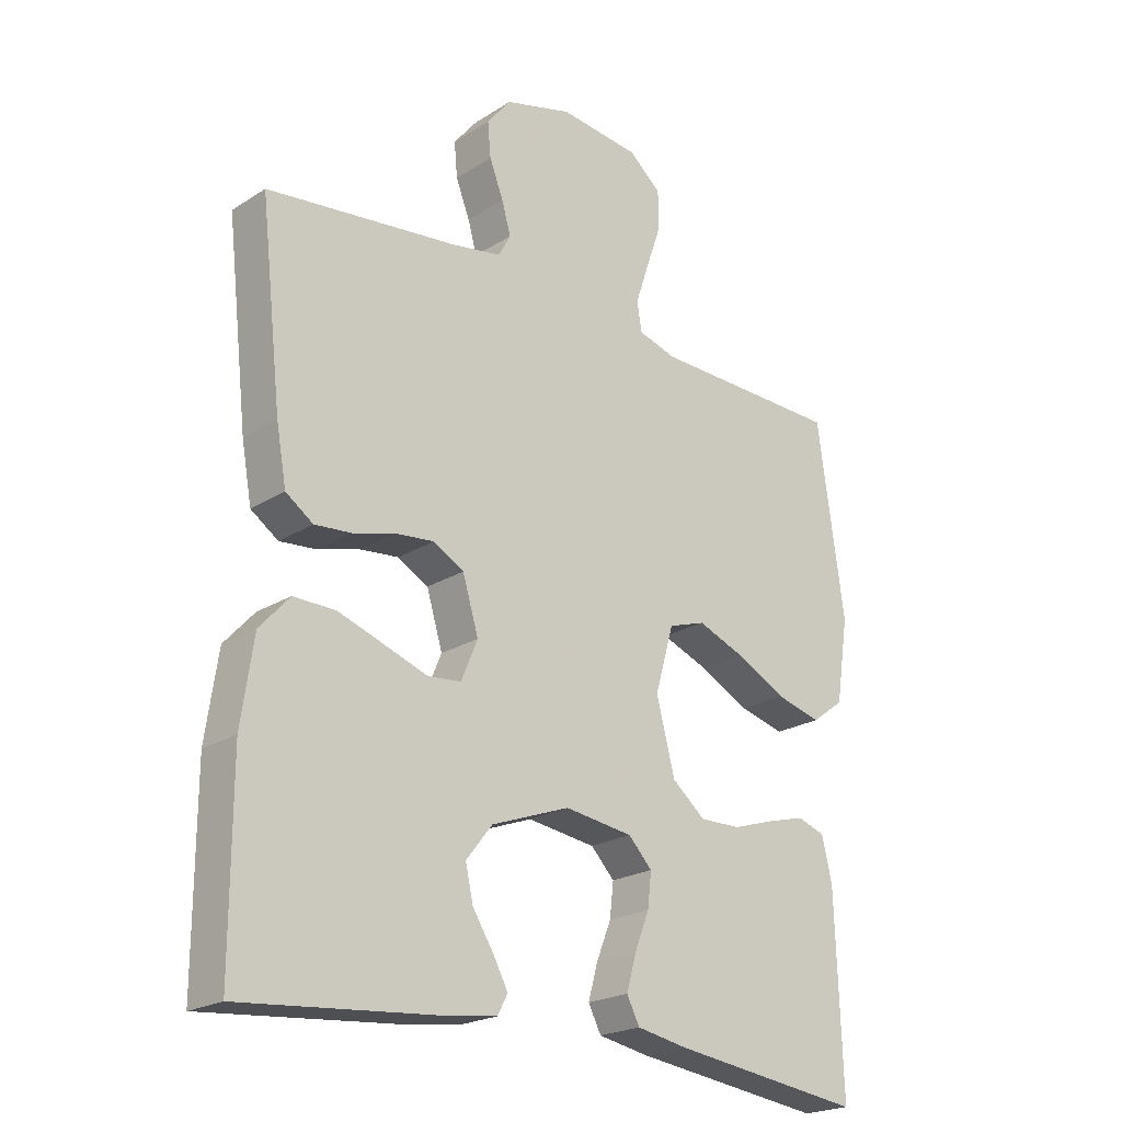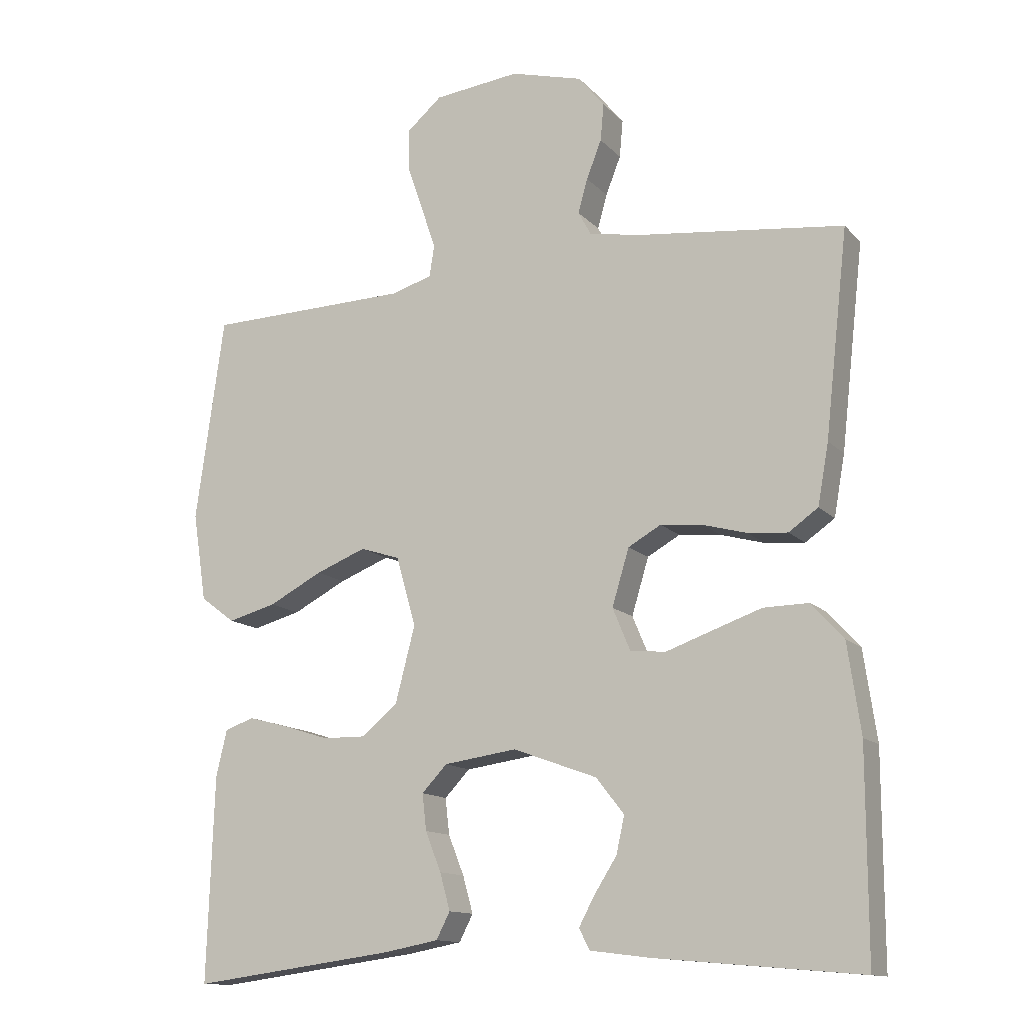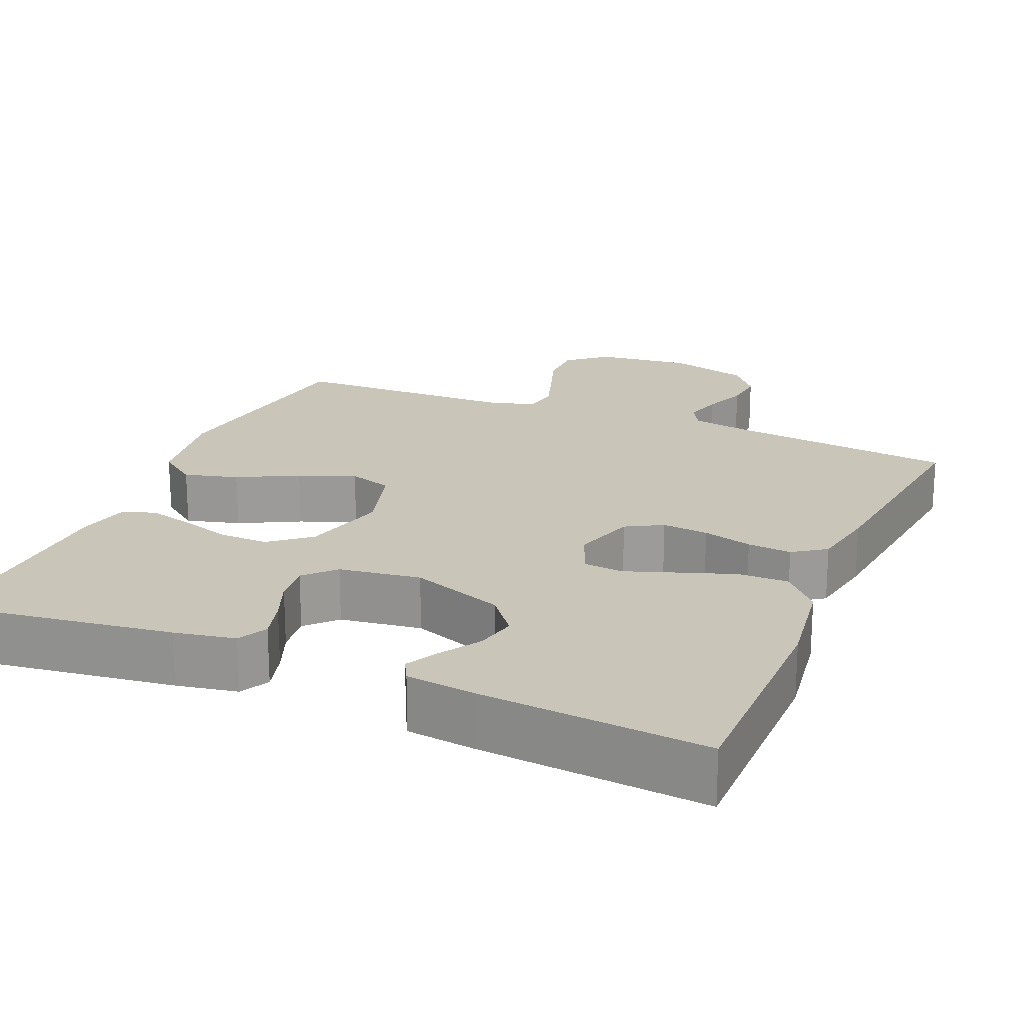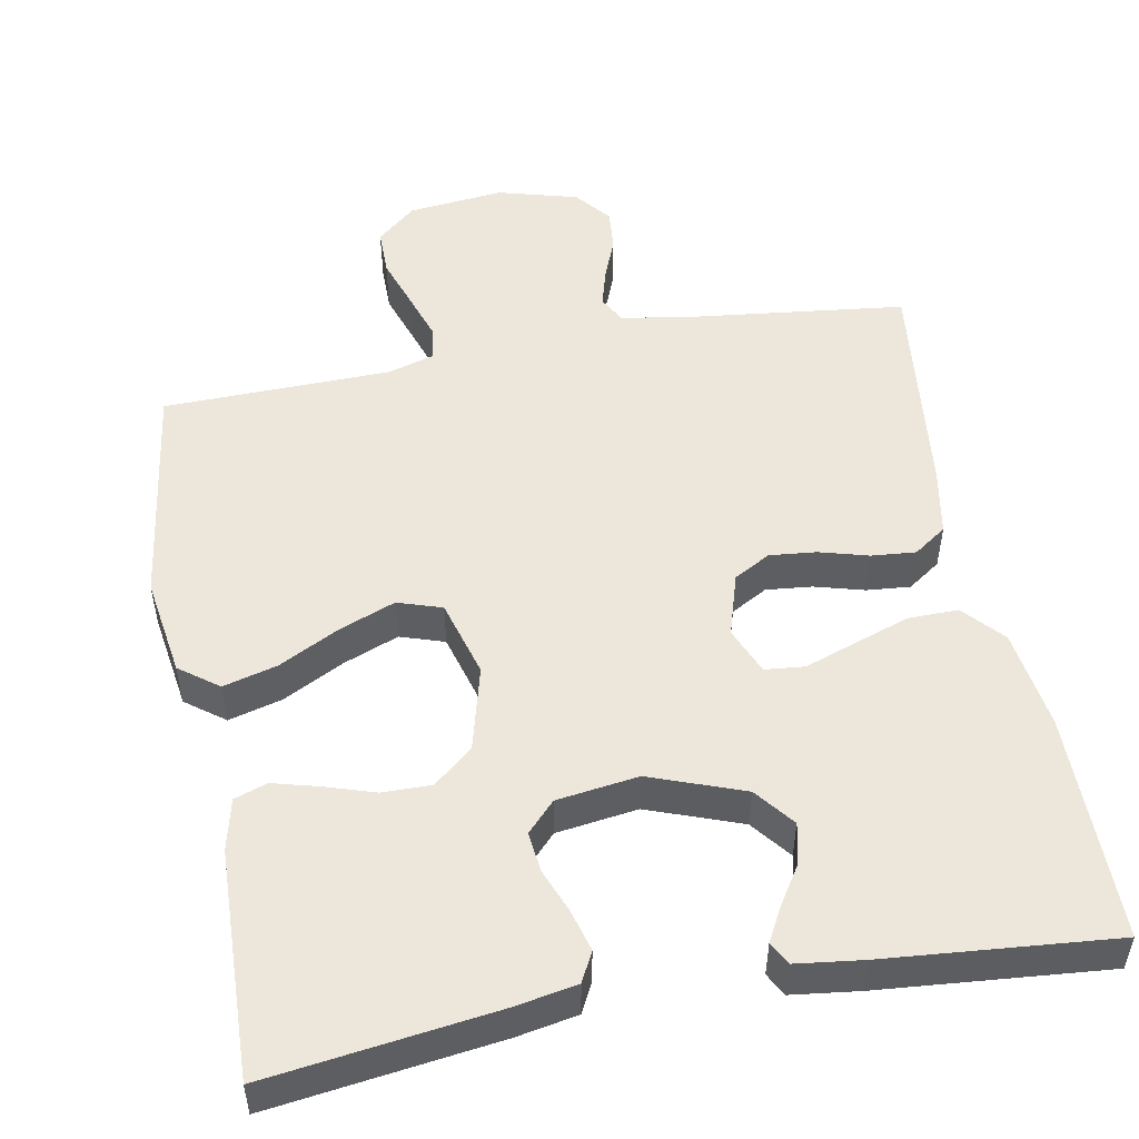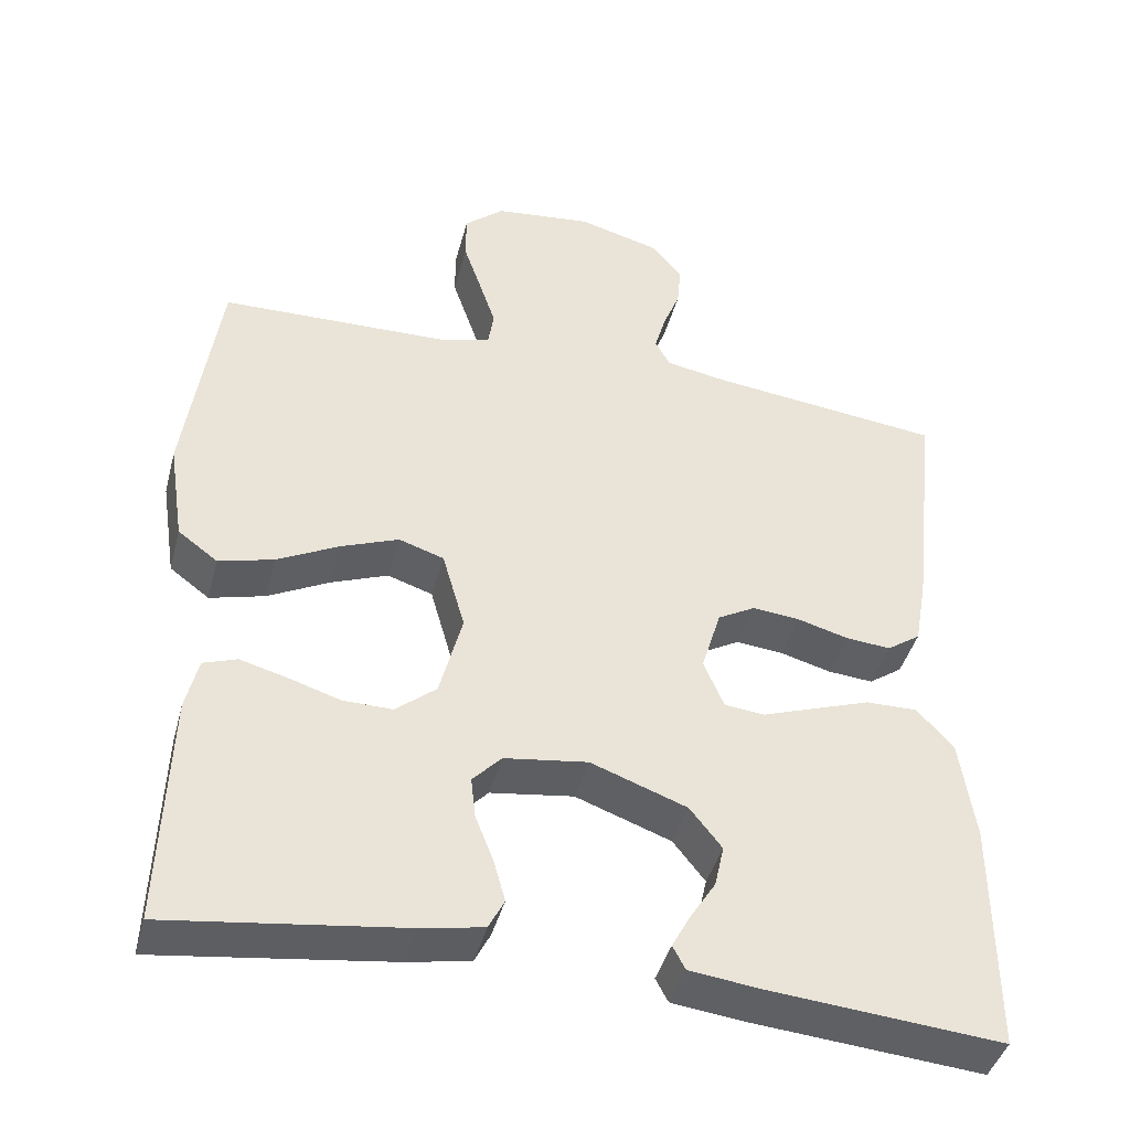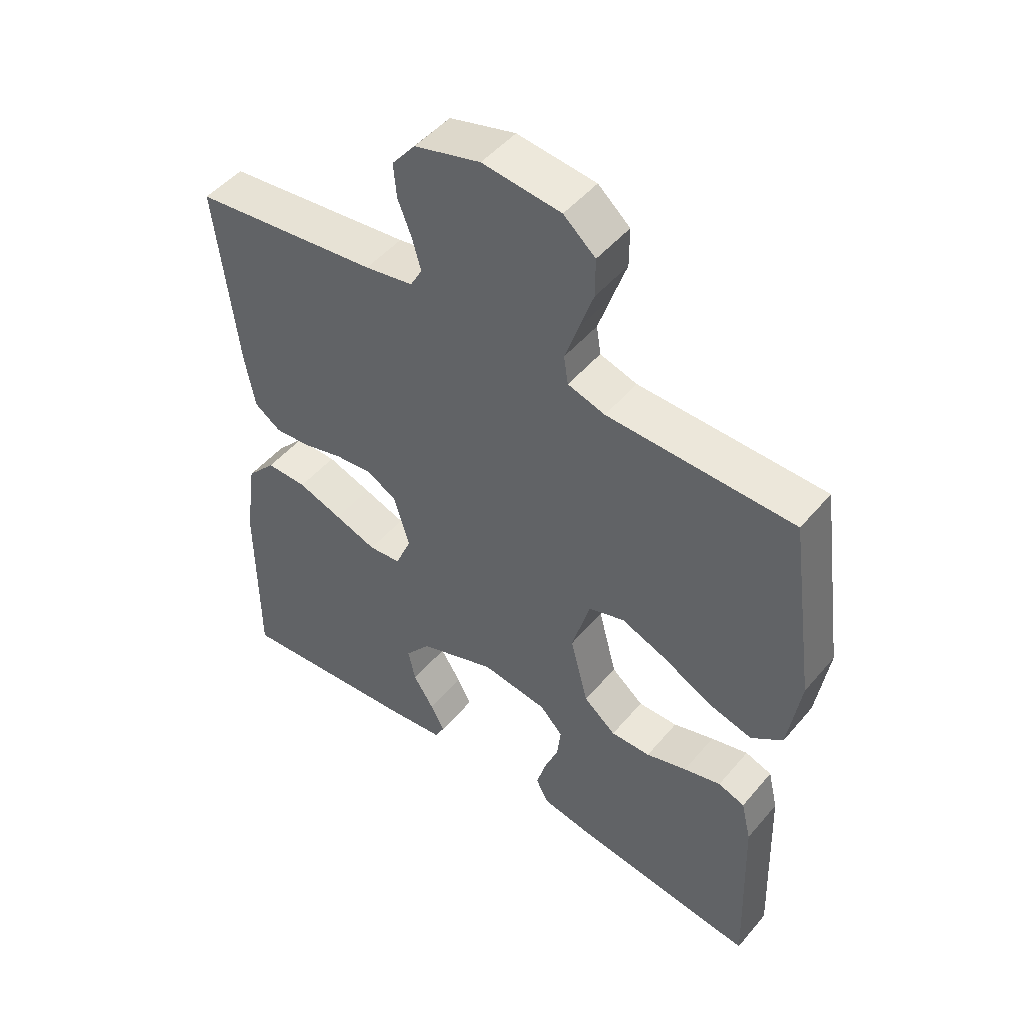
<metadata>
{"format":"obj","ext":"obj","renderer":"f3d","projection":"perspective","resolution":1024,"background":"white","views":[{"elev":-21.9,"azim":-42.3,"up":"+Z"},{"elev":-13.2,"azim":-154.0,"up":"+Z"},{"elev":20.7,"azim":-157.0,"up":"+Y"},{"elev":51.4,"azim":169.5,"up":"+Y"},{"elev":-42.5,"azim":165.4,"up":"+Z"},{"elev":48.7,"azim":38.2,"up":"+Z"}]}
</metadata>
<code>
v 0.5 0.07 -0.5
v 0.2 0.07 -0.46
v 0.12 0.07 -0.445
v 0.1 0.07 -0.406
v 0.115 0.07 -0.352
v 0.138 0.07 -0.294
v 0.144 0.07 -0.241
v 0.107 0.07 -0.202
v 0 0.07 -0.187
v -0.123 0.07 -0.232
v -0.164 0.07 -0.284
v -0.152 0.07 -0.338
v -0.119 0.07 -0.39
v -0.096 0.07 -0.433
v -0.112 0.07 -0.463
v -0.2 0.07 -0.474
v -0.5 0.07 -0.5
v -0.5 0.07 -0.2
v -0.481 0.07 -0.069
v -0.434 0.07 -0.017
v -0.368 0.07 -0.018
v -0.296 0.07 -0.043
v -0.228 0.07 -0.067
v -0.176 0.07 -0.062
v -0.15 0.07 0
v -0.175 0.07 0.083
v -0.223 0.07 0.11
v -0.284 0.07 0.104
v -0.349 0.07 0.086
v -0.407 0.07 0.081
v -0.45 0.07 0.111
v -0.466 0.07 0.2
v -0.5 0.07 0.5
v -0.2 0.07 0.535
v -0.122 0.07 0.549
v -0.103 0.07 0.584
v -0.117 0.07 0.634
v -0.139 0.07 0.69
v -0.144 0.07 0.745
v -0.106 0.07 0.792
v 0 0.07 0.821
v 0.126 0.07 0.807
v 0.177 0.07 0.763
v 0.177 0.07 0.701
v 0.154 0.07 0.634
v 0.133 0.07 0.571
v 0.14 0.07 0.525
v 0.2 0.07 0.507
v 0.5 0.07 0.5
v 0.542 0.07 0.2
v 0.522 0.07 0.07
v 0.471 0.07 0.032
v 0.4 0.07 0.051
v 0.321 0.07 0.092
v 0.247 0.07 0.121
v 0.189 0.07 0.102
v 0.16 0.07 0
v 0.189 0.07 -0.112
v 0.241 0.07 -0.155
v 0.305 0.07 -0.154
v 0.371 0.07 -0.133
v 0.431 0.07 -0.117
v 0.474 0.07 -0.132
v 0.49 0.07 -0.2
v 0.5 0 -0.5
v 0.2 0 -0.46
v 0.12 0 -0.445
v 0.1 0 -0.406
v 0.115 0 -0.352
v 0.138 0 -0.294
v 0.144 0 -0.241
v 0.107 0 -0.202
v 0 0 -0.187
v -0.123 0 -0.232
v -0.164 0 -0.284
v -0.152 0 -0.338
v -0.119 0 -0.39
v -0.096 0 -0.433
v -0.112 0 -0.463
v -0.2 0 -0.474
v -0.5 0 -0.5
v -0.5 0 -0.2
v -0.481 0 -0.069
v -0.434 0 -0.017
v -0.368 0 -0.018
v -0.296 0 -0.043
v -0.228 0 -0.067
v -0.176 0 -0.062
v -0.15 0 0
v -0.175 0 0.083
v -0.223 0 0.11
v -0.284 0 0.104
v -0.349 0 0.086
v -0.407 0 0.081
v -0.45 0 0.111
v -0.466 0 0.2
v -0.5 0 0.5
v -0.2 0 0.535
v -0.122 0 0.549
v -0.103 0 0.584
v -0.117 0 0.634
v -0.139 0 0.69
v -0.144 0 0.745
v -0.106 0 0.792
v 0 0 0.821
v 0.126 0 0.807
v 0.177 0 0.763
v 0.177 0 0.701
v 0.154 0 0.634
v 0.133 0 0.571
v 0.14 0 0.525
v 0.2 0 0.507
v 0.5 0 0.5
v 0.542 0 0.2
v 0.522 0 0.07
v 0.471 0 0.032
v 0.4 0 0.051
v 0.321 0 0.092
v 0.247 0 0.121
v 0.189 0 0.102
v 0.16 0 0
v 0.189 0 -0.112
v 0.241 0 -0.155
v 0.305 0 -0.154
v 0.371 0 -0.133
v 0.431 0 -0.117
v 0.474 0 -0.132
v 0.49 0 -0.2
f 60 61 62 63
f 60 63 64 1
f 51 52 53 54
f 51 54 55
f 48 49 50 51
f 47 48 51 55
f 42 43 44 45
f 42 45 46
f 41 42 46
f 40 41 46 47
f 37 38 39 40
f 36 37 40 47
f 31 32 33 34
f 31 34 35
f 28 29 30 31
f 27 28 31 35
f 26 27 35 36
f 20 21 22 23
f 18 19 20 23
f 18 23 24
f 17 18 24
f 16 17 24
f 12 13 14 15
f 12 15 16
f 11 12 16
f 3 4 5 6
f 1 2 3 6
f 59 60 1 6
f 58 59 6 7
f 57 58 7 8
f 36 47 55 56
f 25 26 36 56
f 25 56 57
f 11 16 24 25
f 10 11 25
f 9 10 25 57
f 8 9 57
f 127 126 125 124
f 65 128 127 124
f 118 117 116 115
f 119 118 115
f 115 114 113 112
f 119 115 112 111
f 109 108 107 106
f 110 109 106
f 110 106 105
f 111 110 105 104
f 104 103 102 101
f 111 104 101 100
f 98 97 96 95
f 99 98 95
f 95 94 93 92
f 99 95 92 91
f 100 99 91 90
f 87 86 85 84
f 87 84 83 82
f 88 87 82
f 88 82 81
f 88 81 80
f 79 78 77 76
f 80 79 76
f 80 76 75
f 70 69 68 67
f 70 67 66 65
f 70 65 124 123
f 71 70 123 122
f 72 71 122 121
f 120 119 111 100
f 120 100 90 89
f 121 120 89
f 89 88 80 75
f 89 75 74
f 121 89 74 73
f 121 73 72
f 1 65 66 2
f 2 66 67 3
f 3 67 68 4
f 4 68 69 5
f 5 69 70 6
f 6 70 71 7
f 7 71 72 8
f 8 72 73 9
f 9 73 74 10
f 10 74 75 11
f 11 75 76 12
f 12 76 77 13
f 13 77 78 14
f 14 78 79 15
f 15 79 80 16
f 16 80 81 17
f 17 81 82 18
f 18 82 83 19
f 19 83 84 20
f 20 84 85 21
f 21 85 86 22
f 22 86 87 23
f 23 87 88 24
f 24 88 89 25
f 25 89 90 26
f 26 90 91 27
f 27 91 92 28
f 28 92 93 29
f 29 93 94 30
f 30 94 95 31
f 31 95 96 32
f 32 96 97 33
f 33 97 98 34
f 34 98 99 35
f 35 99 100 36
f 36 100 101 37
f 37 101 102 38
f 38 102 103 39
f 39 103 104 40
f 40 104 105 41
f 41 105 106 42
f 42 106 107 43
f 43 107 108 44
f 44 108 109 45
f 45 109 110 46
f 46 110 111 47
f 47 111 112 48
f 48 112 113 49
f 49 113 114 50
f 50 114 115 51
f 51 115 116 52
f 52 116 117 53
f 53 117 118 54
f 54 118 119 55
f 55 119 120 56
f 56 120 121 57
f 57 121 122 58
f 58 122 123 59
f 59 123 124 60
f 60 124 125 61
f 61 125 126 62
f 62 126 127 63
f 63 127 128 64
f 64 128 65 1

</code>
